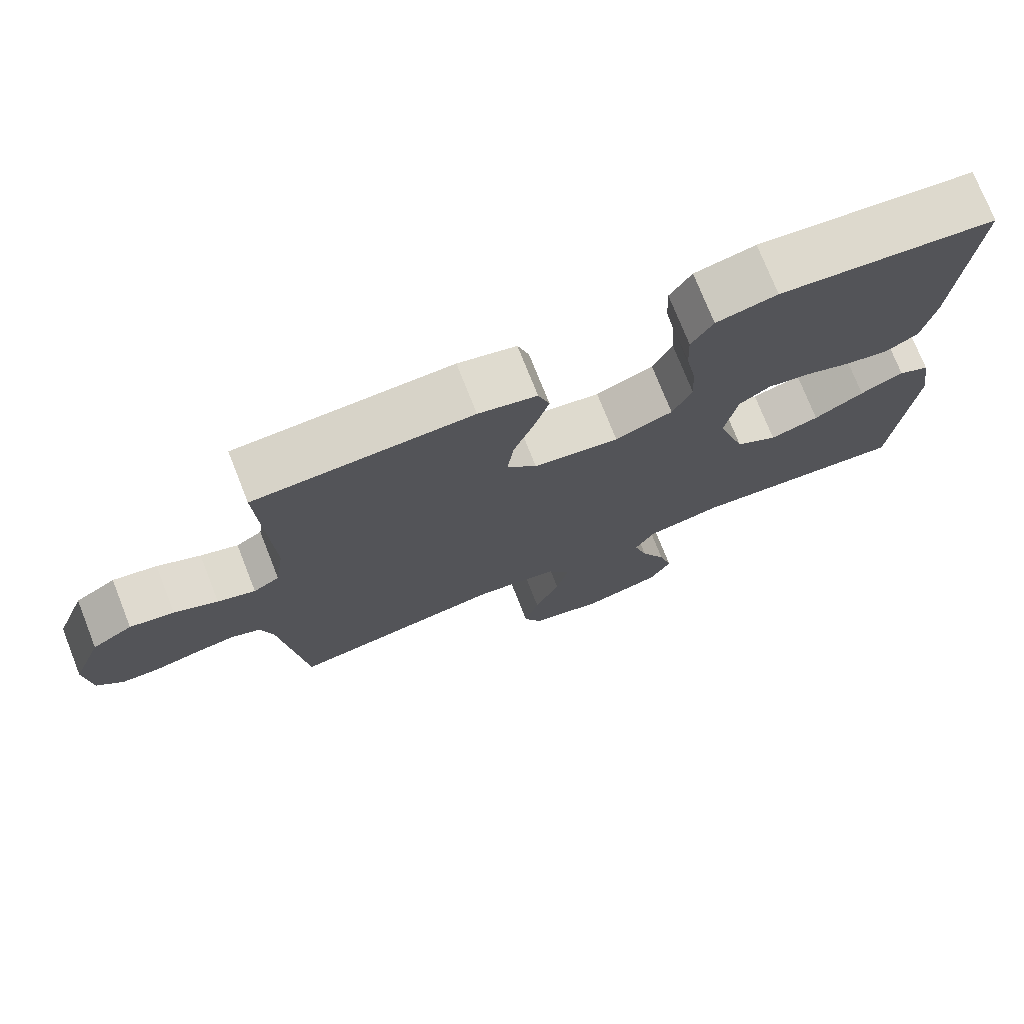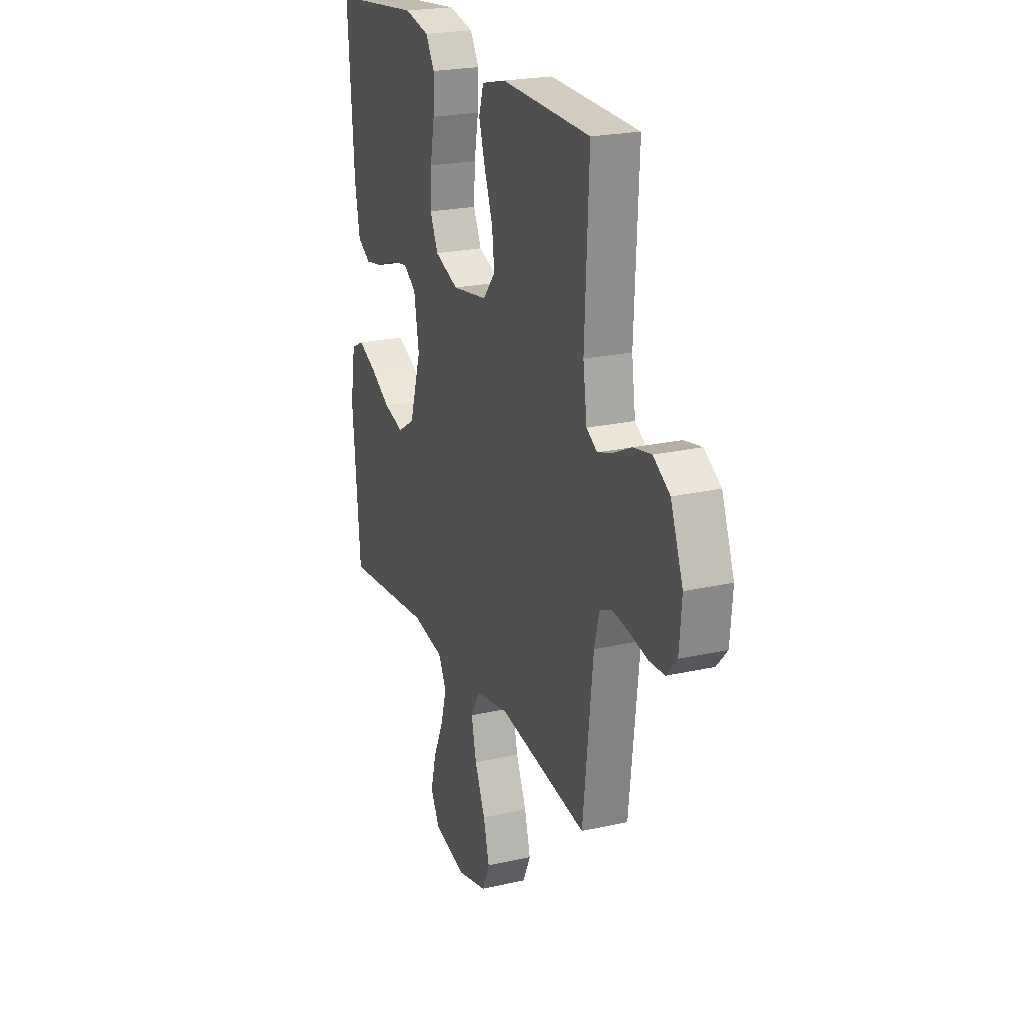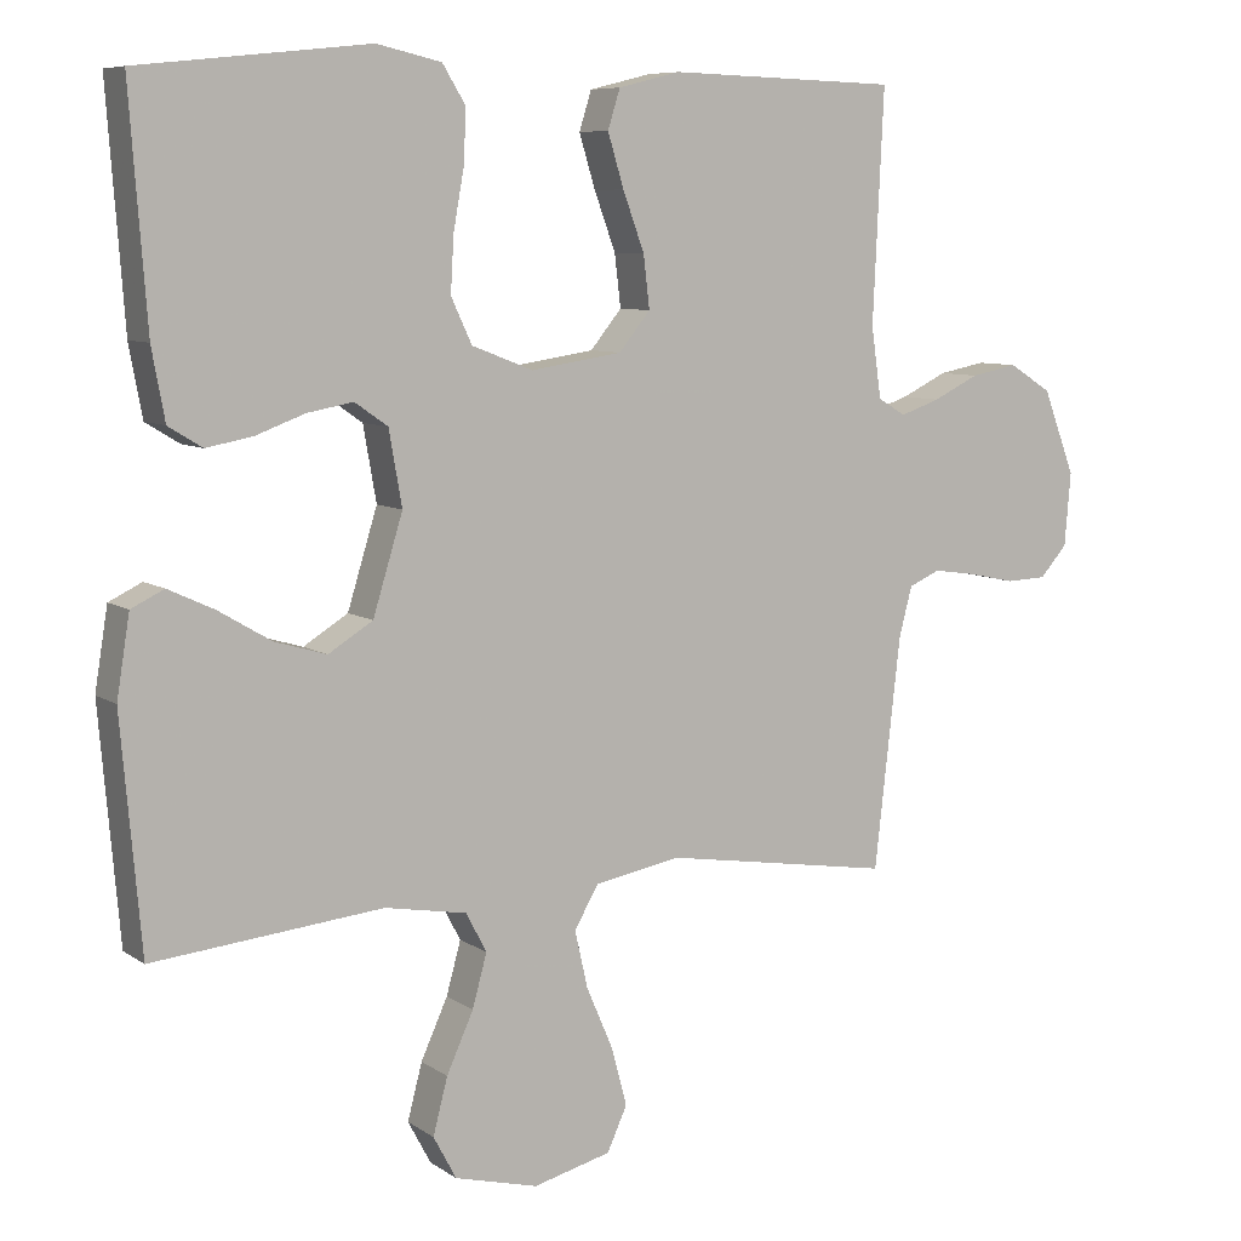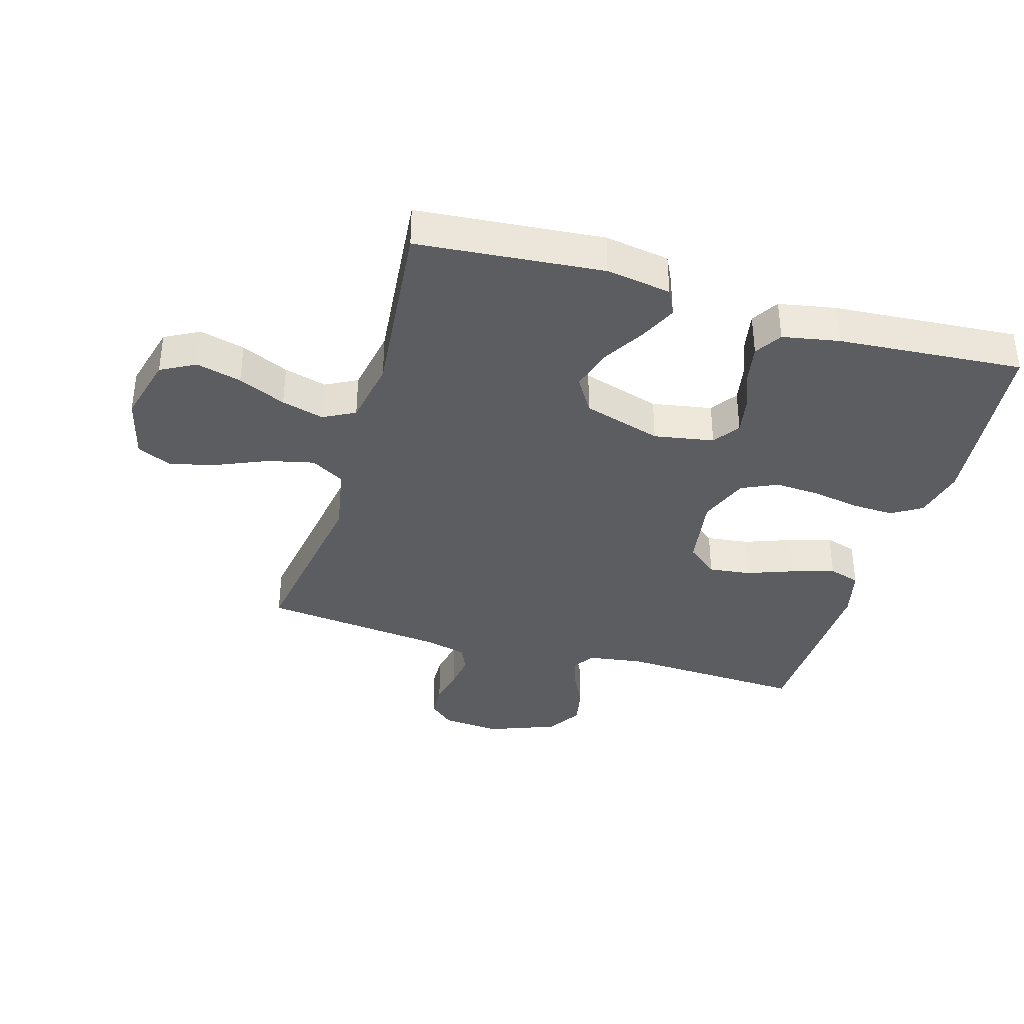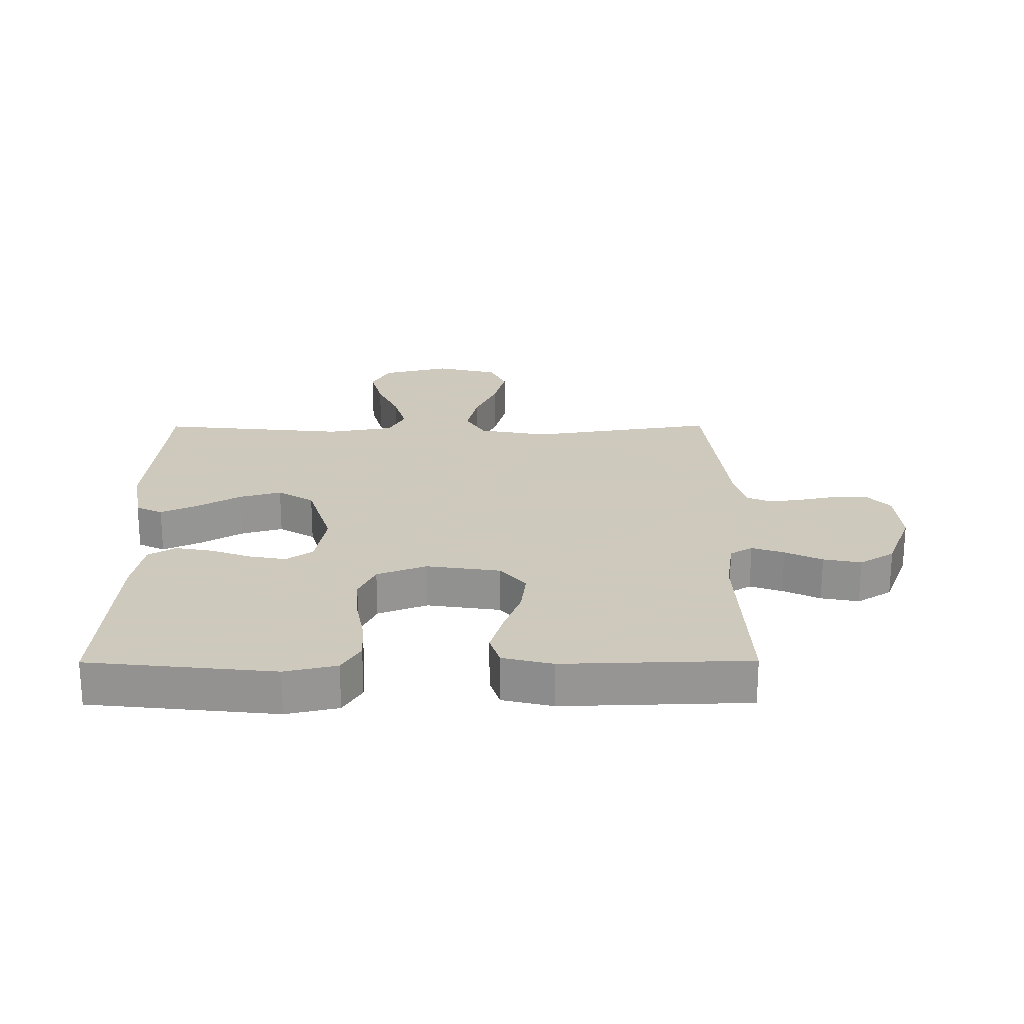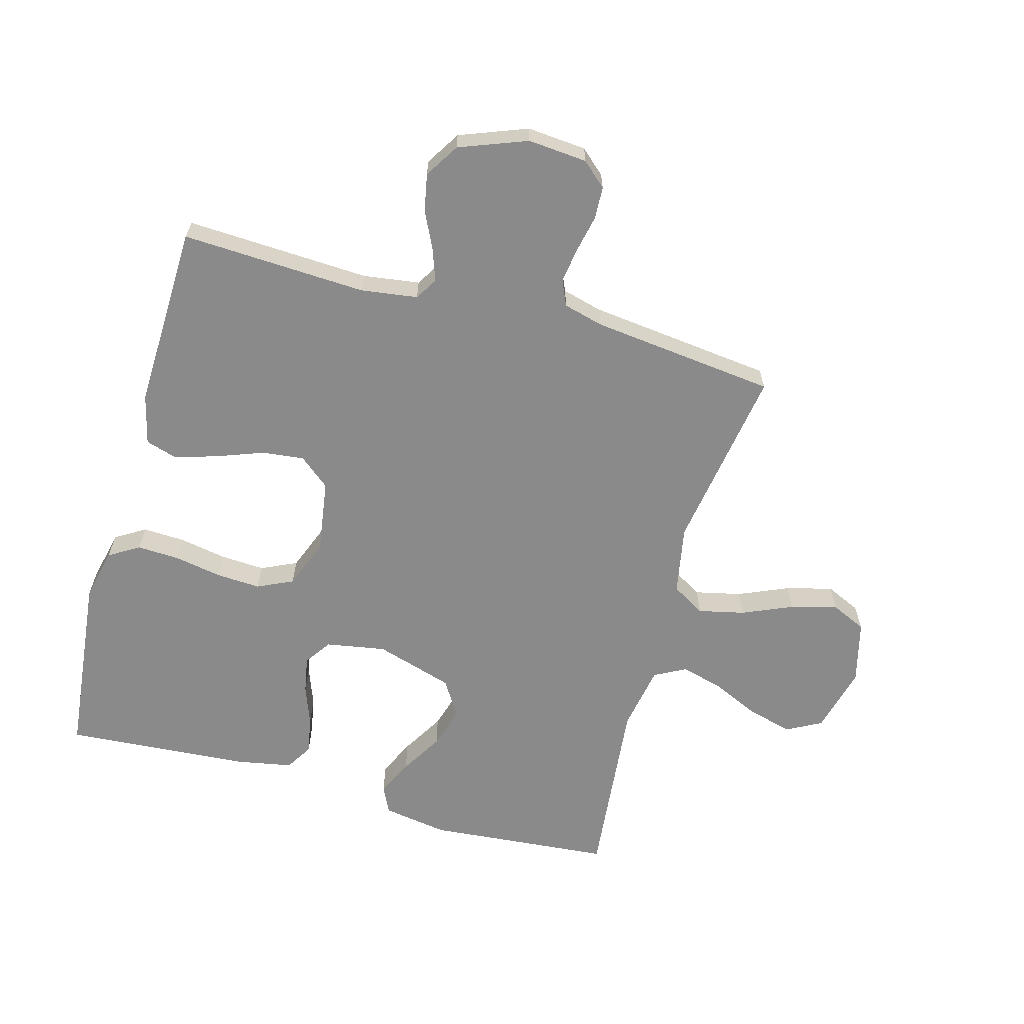
<metadata>
{"format":"obj","ext":"obj","renderer":"f3d","projection":"perspective","resolution":1024,"background":"white","views":[{"elev":74.9,"azim":158.4,"up":"+Z"},{"elev":22.4,"azim":68.6,"up":"+Z"},{"elev":7.8,"azim":-29.8,"up":"+Z"},{"elev":-36.9,"azim":-106.3,"up":"+Y"},{"elev":22.6,"azim":-0.3,"up":"+Y"},{"elev":-63.6,"azim":74.5,"up":"+Y"}]}
</metadata>
<code>
v 0.5 0.07 -0.5
v 0.2 0.07 -0.453
v 0.088 0.07 -0.474
v 0.056 0.07 -0.528
v 0.073 0.07 -0.603
v 0.108 0.07 -0.684
v 0.128 0.07 -0.76
v 0.102 0.07 -0.817
v 0 0.07 -0.843
v -0.109 0.07 -0.815
v -0.139 0.07 -0.759
v -0.12 0.07 -0.686
v -0.085 0.07 -0.609
v -0.066 0.07 -0.54
v -0.093 0.07 -0.489
v -0.2 0.07 -0.47
v -0.5 0.07 -0.5
v -0.526 0.07 -0.2
v -0.509 0.07 -0.095
v -0.466 0.07 -0.074
v -0.406 0.07 -0.102
v -0.337 0.07 -0.143
v -0.269 0.07 -0.163
v -0.211 0.07 -0.127
v -0.172 0.07 0
v -0.189 0.07 0.097
v -0.232 0.07 0.127
v -0.292 0.07 0.116
v -0.357 0.07 0.092
v -0.417 0.07 0.081
v -0.461 0.07 0.108
v -0.478 0.07 0.2
v -0.5 0.07 0.5
v -0.2 0.07 0.532
v -0.116 0.07 0.513
v -0.086 0.07 0.464
v -0.089 0.07 0.395
v -0.103 0.07 0.318
v -0.107 0.07 0.246
v -0.08 0.07 0.188
v 0 0.07 0.157
v 0.119 0.07 0.175
v 0.16 0.07 0.225
v 0.152 0.07 0.293
v 0.124 0.07 0.369
v 0.103 0.07 0.438
v 0.119 0.07 0.489
v 0.2 0.07 0.509
v 0.5 0.07 0.5
v 0.486 0.07 0.2
v 0.499 0.07 0.108
v 0.535 0.07 0.086
v 0.587 0.07 0.104
v 0.647 0.07 0.133
v 0.708 0.07 0.145
v 0.764 0.07 0.11
v 0.806 0.07 0
v 0.798 0.07 -0.096
v 0.762 0.07 -0.136
v 0.709 0.07 -0.138
v 0.648 0.07 -0.125
v 0.592 0.07 -0.117
v 0.551 0.07 -0.135
v 0.534 0.07 -0.2
v 0.5 0 -0.5
v 0.2 0 -0.453
v 0.088 0 -0.474
v 0.056 0 -0.528
v 0.073 0 -0.603
v 0.108 0 -0.684
v 0.128 0 -0.76
v 0.102 0 -0.817
v 0 0 -0.843
v -0.109 0 -0.815
v -0.139 0 -0.759
v -0.12 0 -0.686
v -0.085 0 -0.609
v -0.066 0 -0.54
v -0.093 0 -0.489
v -0.2 0 -0.47
v -0.5 0 -0.5
v -0.526 0 -0.2
v -0.509 0 -0.095
v -0.466 0 -0.074
v -0.406 0 -0.102
v -0.337 0 -0.143
v -0.269 0 -0.163
v -0.211 0 -0.127
v -0.172 0 0
v -0.189 0 0.097
v -0.232 0 0.127
v -0.292 0 0.116
v -0.357 0 0.092
v -0.417 0 0.081
v -0.461 0 0.108
v -0.478 0 0.2
v -0.5 0 0.5
v -0.2 0 0.532
v -0.116 0 0.513
v -0.086 0 0.464
v -0.089 0 0.395
v -0.103 0 0.318
v -0.107 0 0.246
v -0.08 0 0.188
v 0 0 0.157
v 0.119 0 0.175
v 0.16 0 0.225
v 0.152 0 0.293
v 0.124 0 0.369
v 0.103 0 0.438
v 0.119 0 0.489
v 0.2 0 0.509
v 0.5 0 0.5
v 0.486 0 0.2
v 0.499 0 0.108
v 0.535 0 0.086
v 0.587 0 0.104
v 0.647 0 0.133
v 0.708 0 0.145
v 0.764 0 0.11
v 0.806 0 0
v 0.798 0 -0.096
v 0.762 0 -0.136
v 0.709 0 -0.138
v 0.648 0 -0.125
v 0.592 0 -0.117
v 0.551 0 -0.135
v 0.534 0 -0.2
f 59 60 61
f 58 59 61
f 57 58 61
f 56 57 61
f 55 56 61
f 54 55 61
f 53 54 61
f 52 53 61 62
f 51 52 62 63
f 48 49 50
f 47 48 50
f 46 47 50
f 45 46 50
f 44 45 50
f 43 44 50 51
f 51 63 64
f 43 51 64
f 42 43 64
f 36 37 38
f 35 36 38
f 34 35 38
f 33 34 38
f 32 33 38
f 31 32 38
f 30 31 38
f 29 30 38
f 28 29 38
f 27 28 38 39
f 26 27 39 40
f 20 21 22
f 19 20 22
f 18 19 22
f 17 18 22
f 16 17 22
f 15 16 22 23
f 11 12 13
f 10 11 13
f 9 10 13
f 8 9 13
f 7 8 13
f 6 7 13
f 5 6 13
f 4 5 13 14
f 3 4 14 15
f 64 1 2
f 42 64 2
f 41 42 2
f 41 2 3
f 40 41 3
f 26 40 3
f 25 26 3
f 3 15 23 24
f 3 24 25
f 125 124 123
f 125 123 122
f 125 122 121
f 125 121 120
f 125 120 119
f 125 119 118
f 125 118 117
f 126 125 117 116
f 127 126 116 115
f 114 113 112
f 114 112 111
f 114 111 110
f 114 110 109
f 114 109 108
f 115 114 108 107
f 128 127 115
f 128 115 107
f 128 107 106
f 102 101 100
f 102 100 99
f 102 99 98
f 102 98 97
f 102 97 96
f 102 96 95
f 102 95 94
f 102 94 93
f 102 93 92
f 103 102 92 91
f 104 103 91 90
f 86 85 84
f 86 84 83
f 86 83 82
f 86 82 81
f 86 81 80
f 87 86 80 79
f 77 76 75
f 77 75 74
f 77 74 73
f 77 73 72
f 77 72 71
f 77 71 70
f 77 70 69
f 78 77 69 68
f 79 78 68 67
f 66 65 128
f 66 128 106
f 66 106 105
f 67 66 105
f 67 105 104
f 67 104 90
f 67 90 89
f 88 87 79 67
f 89 88 67
f 1 65 66 2
f 2 66 67 3
f 3 67 68 4
f 4 68 69 5
f 5 69 70 6
f 6 70 71 7
f 7 71 72 8
f 8 72 73 9
f 9 73 74 10
f 10 74 75 11
f 11 75 76 12
f 12 76 77 13
f 13 77 78 14
f 14 78 79 15
f 15 79 80 16
f 16 80 81 17
f 17 81 82 18
f 18 82 83 19
f 19 83 84 20
f 20 84 85 21
f 21 85 86 22
f 22 86 87 23
f 23 87 88 24
f 24 88 89 25
f 25 89 90 26
f 26 90 91 27
f 27 91 92 28
f 28 92 93 29
f 29 93 94 30
f 30 94 95 31
f 31 95 96 32
f 32 96 97 33
f 33 97 98 34
f 34 98 99 35
f 35 99 100 36
f 36 100 101 37
f 37 101 102 38
f 38 102 103 39
f 39 103 104 40
f 40 104 105 41
f 41 105 106 42
f 42 106 107 43
f 43 107 108 44
f 44 108 109 45
f 45 109 110 46
f 46 110 111 47
f 47 111 112 48
f 48 112 113 49
f 49 113 114 50
f 50 114 115 51
f 51 115 116 52
f 52 116 117 53
f 53 117 118 54
f 54 118 119 55
f 55 119 120 56
f 56 120 121 57
f 57 121 122 58
f 58 122 123 59
f 59 123 124 60
f 60 124 125 61
f 61 125 126 62
f 62 126 127 63
f 63 127 128 64
f 64 128 65 1

</code>
